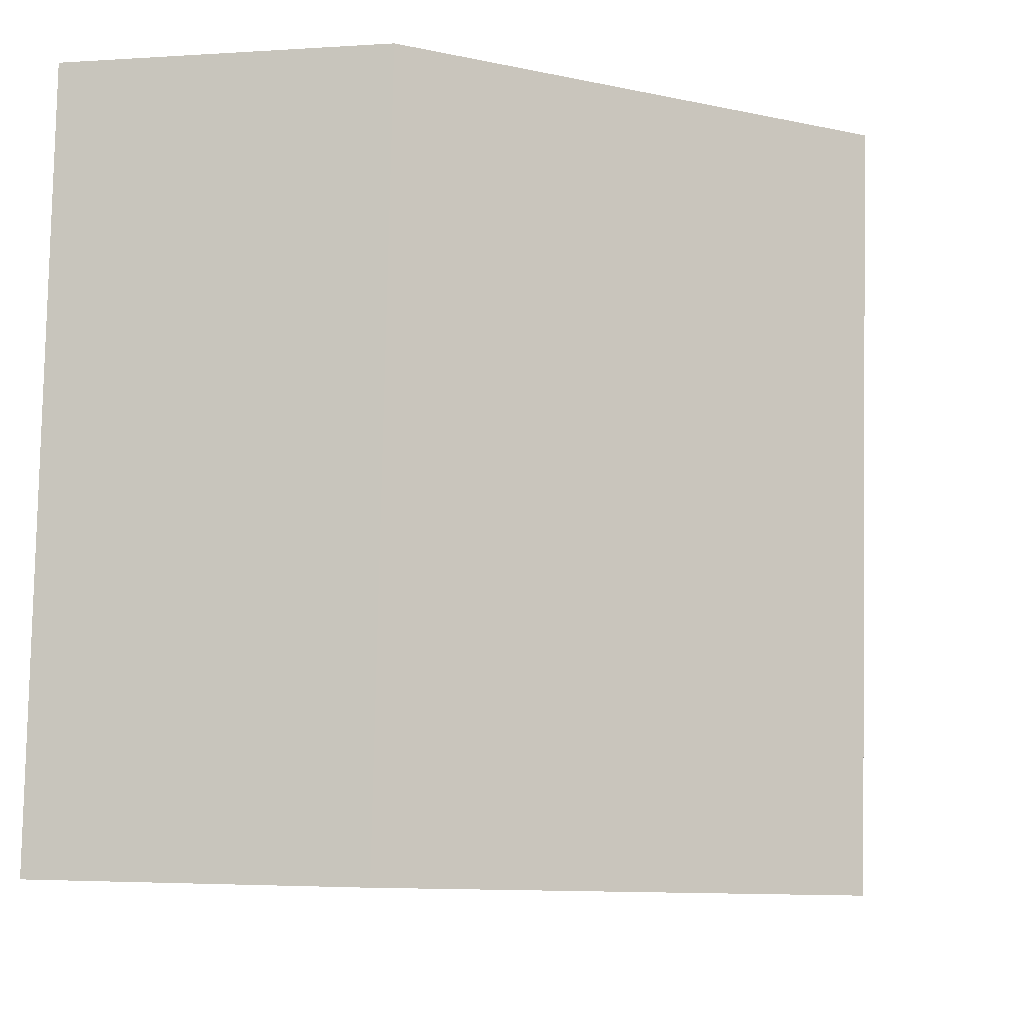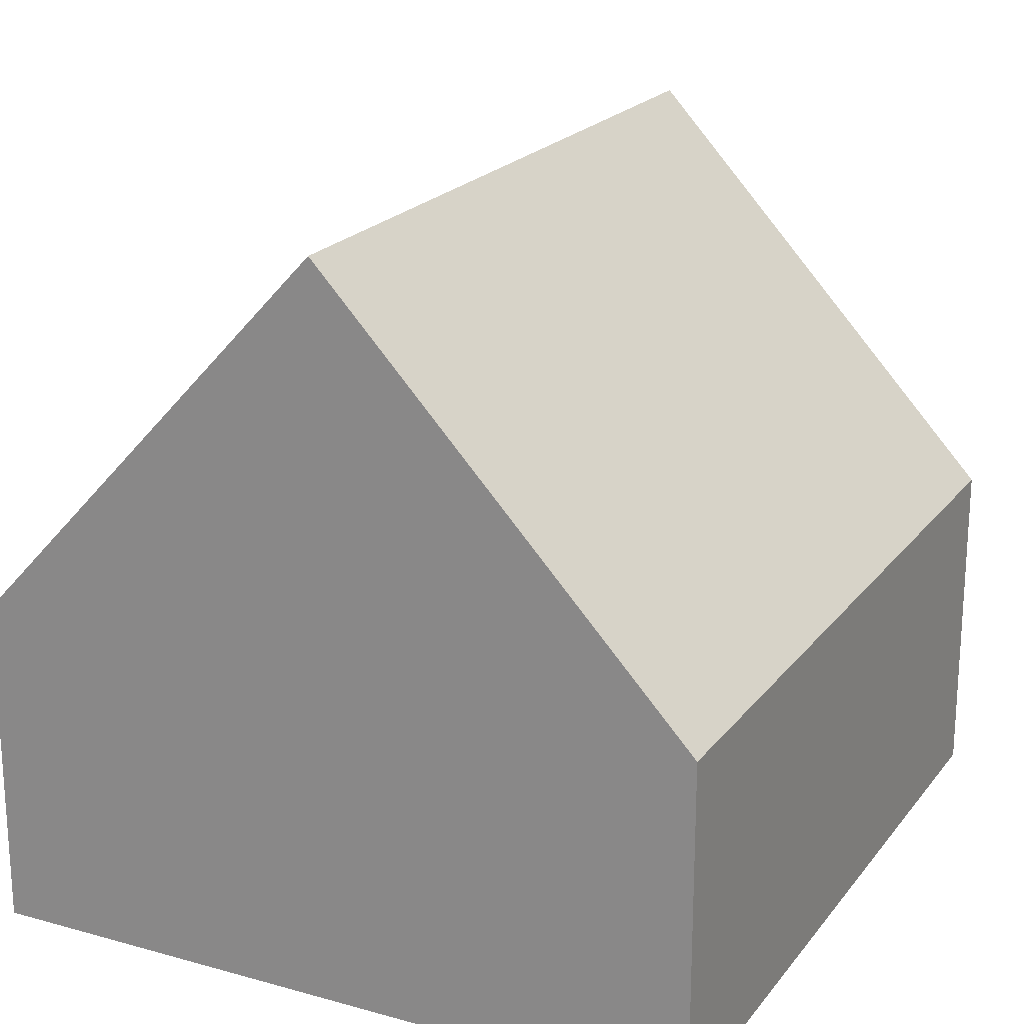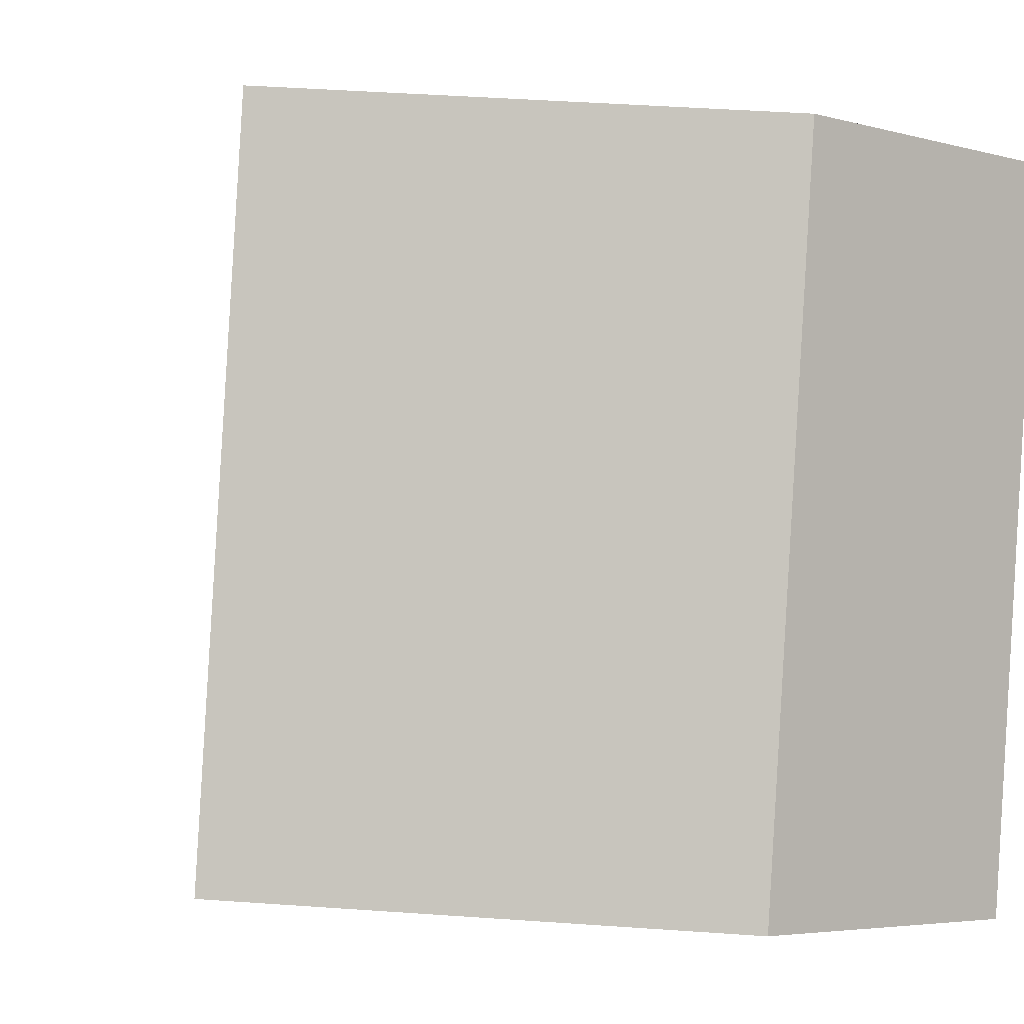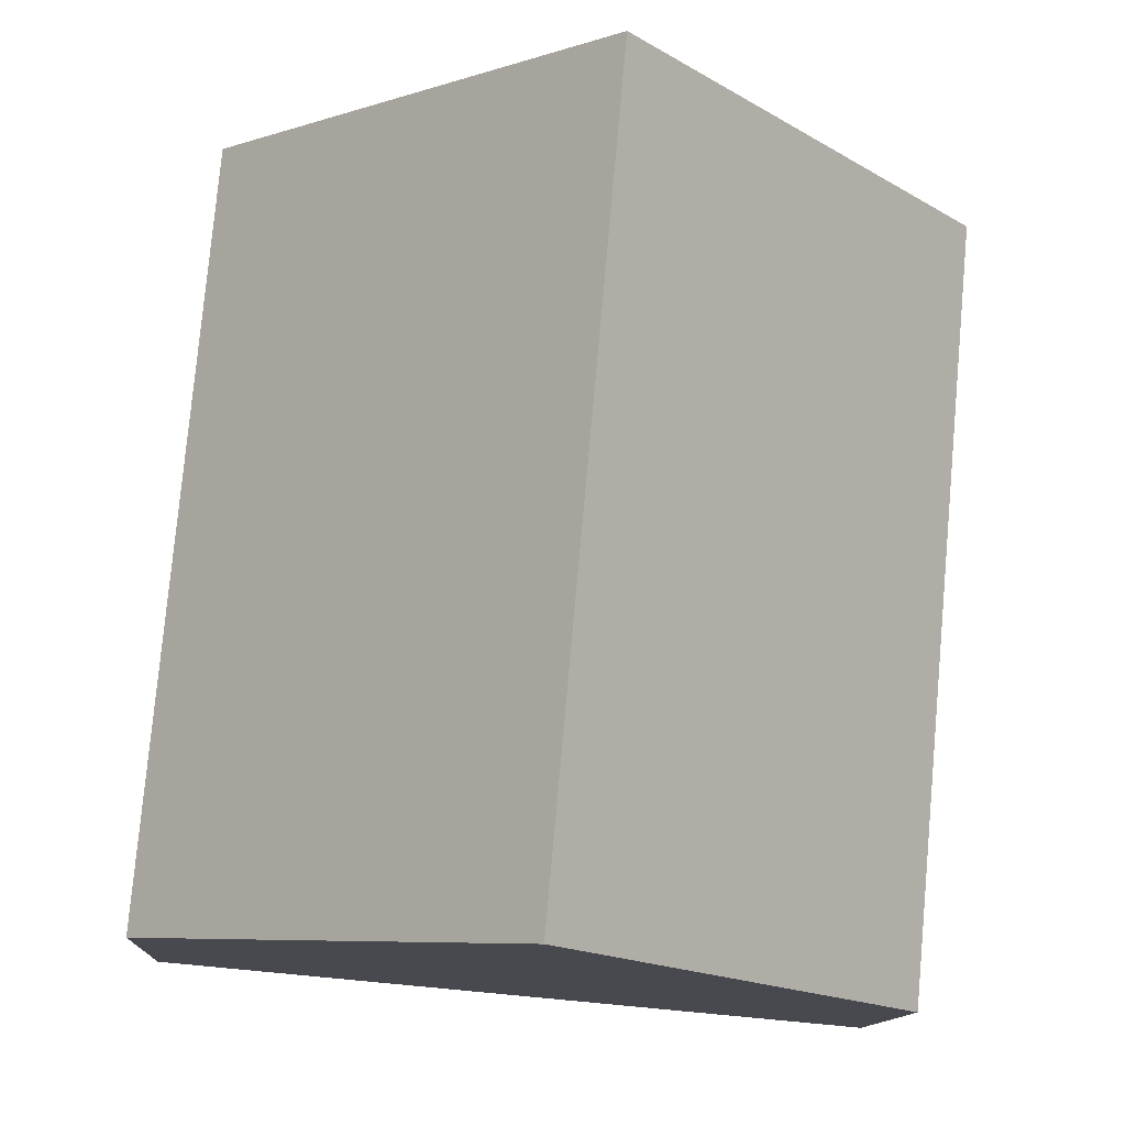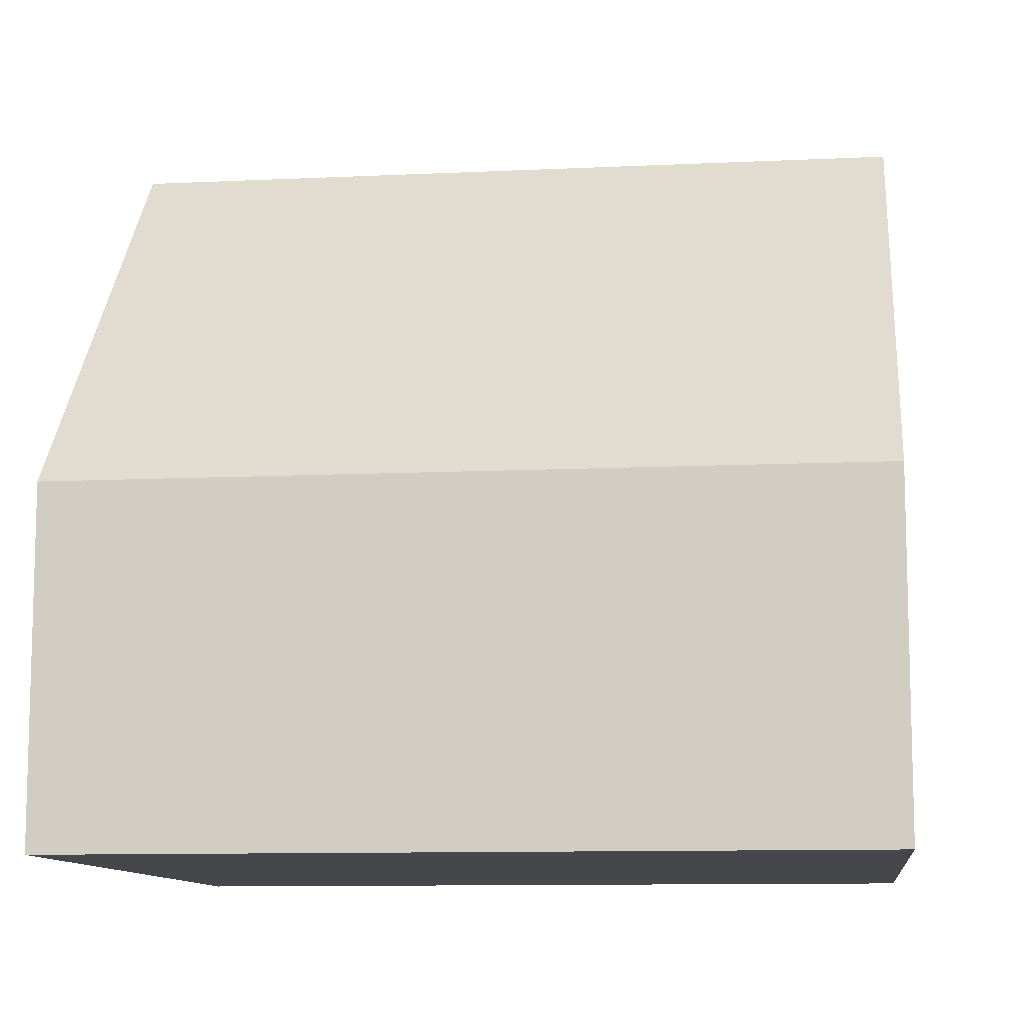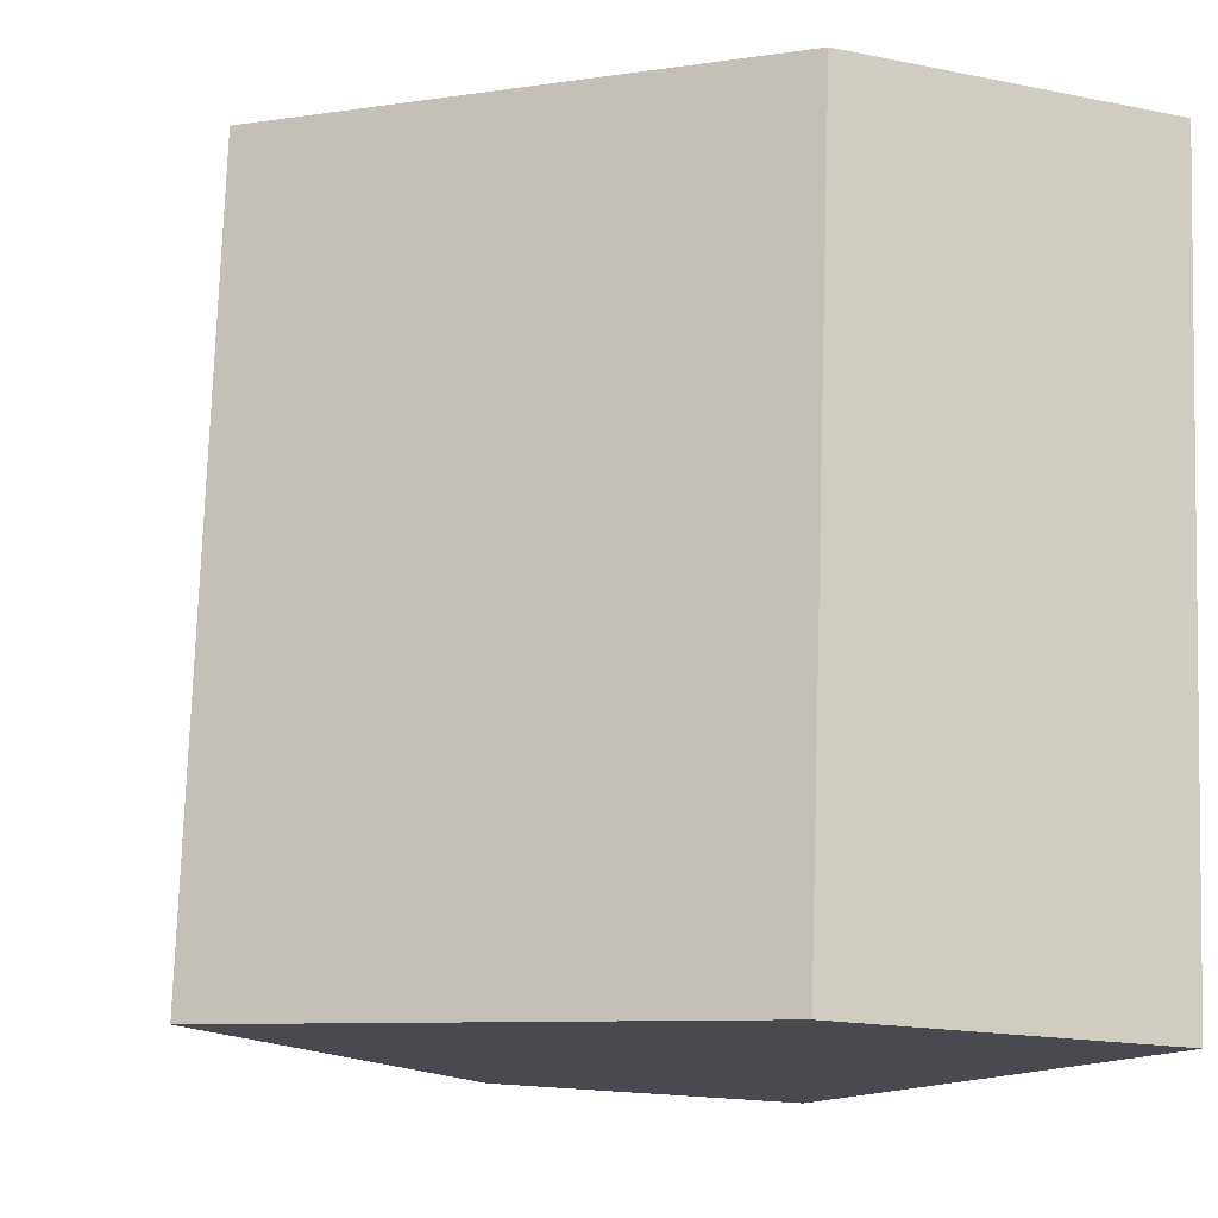
<metadata>
{"format":"obj","ext":"obj","renderer":"f3d","projection":"perspective","resolution":1024,"background":"white","views":[{"elev":-2.9,"azim":103.7,"up":"+Z"},{"elev":20.9,"azim":21.5,"up":"+Y"},{"elev":-4.8,"azim":-130.4,"up":"+Z"},{"elev":-11.9,"azim":176.9,"up":"+Z"},{"elev":-10.4,"azim":-88.3,"up":"+Y"},{"elev":-18.3,"azim":-111.3,"up":"+Z"}]}
</metadata>
<code>
v  5.351 8.933 -9.017
v  9.002 4.088 0.812
v  9.852 4.088 -8.611
v  4.501 8.933 0.406
v  0 4.089 2.504e-16
v  0.849 4.088 -9.423
v  0 0 0
v  0.849 5.77e-16 -9.423
v  4.501 -2.486e-17 0.406
v  9.002 -4.972e-17 0.812
v  9.852 5.273e-16 -8.611
v  5.351 5.521e-16 -9.017
g defaultobject
f 1 2 3
f 2 1 4
f 5 1 6
f 1 5 4
f 6 7 5
f 7 6 8
f 7 4 5
f 4 7 2
f 2 7 9
f 2 9 10
f 10 3 2
f 3 10 11
f 3 6 1
f 6 3 8
f 8 3 12
f 12 3 11
f 12 7 8
f 7 12 9
f 9 12 10
f 10 12 11

</code>
